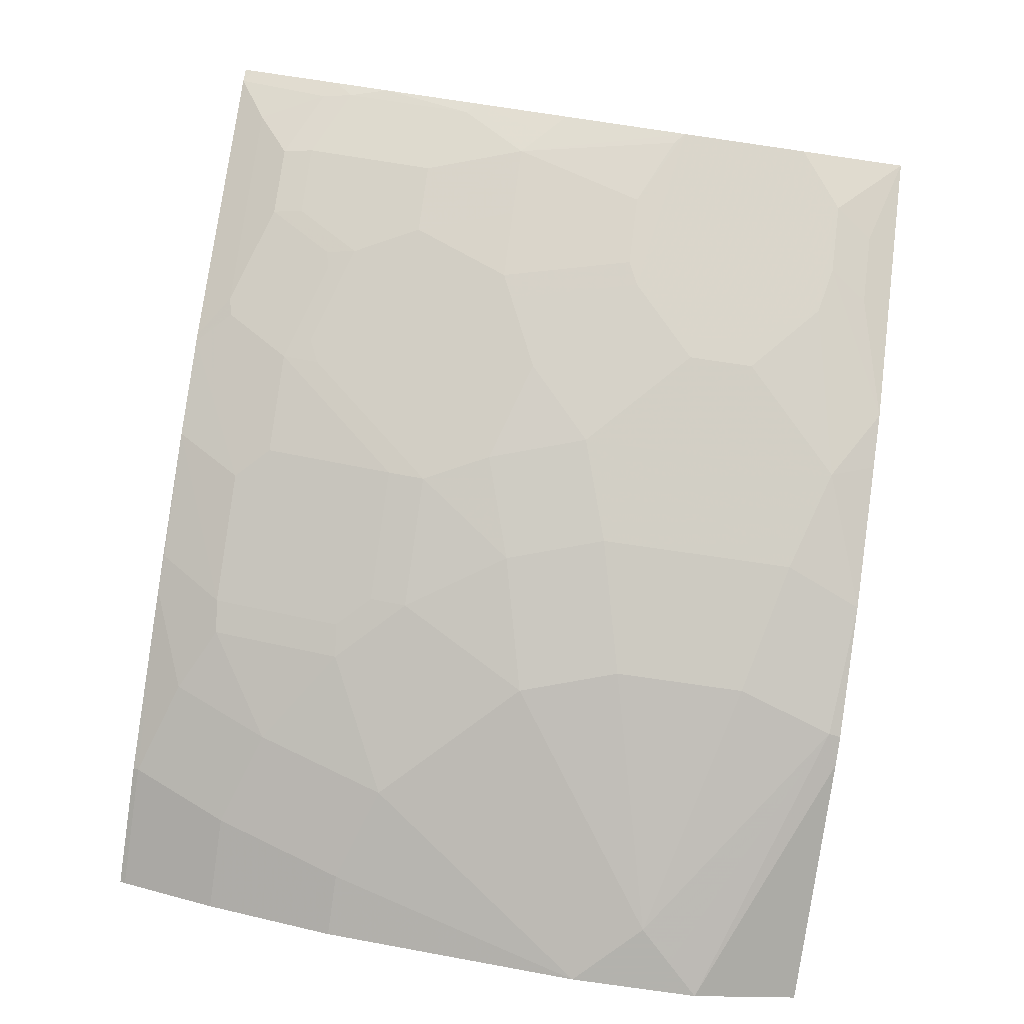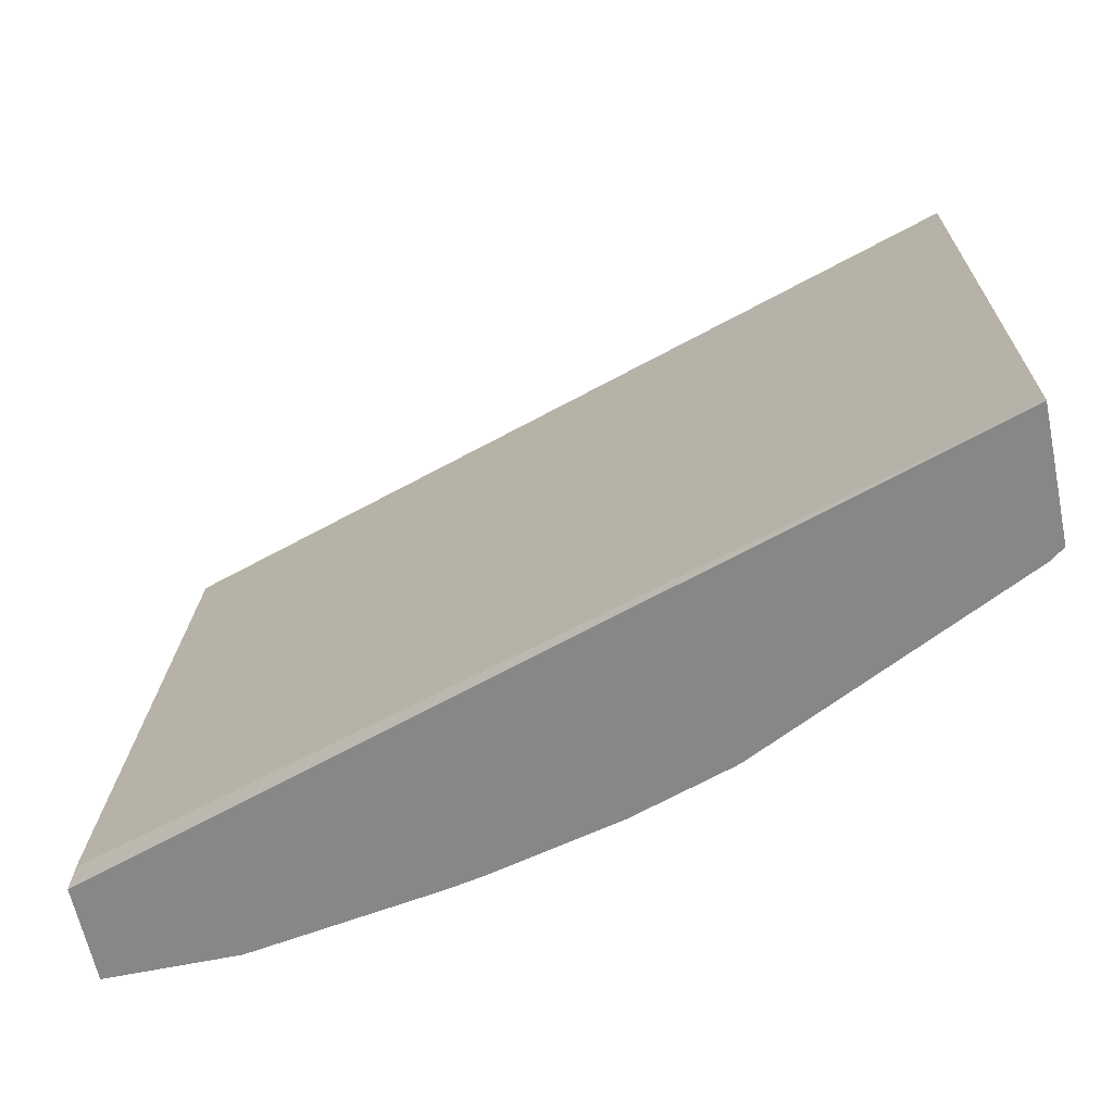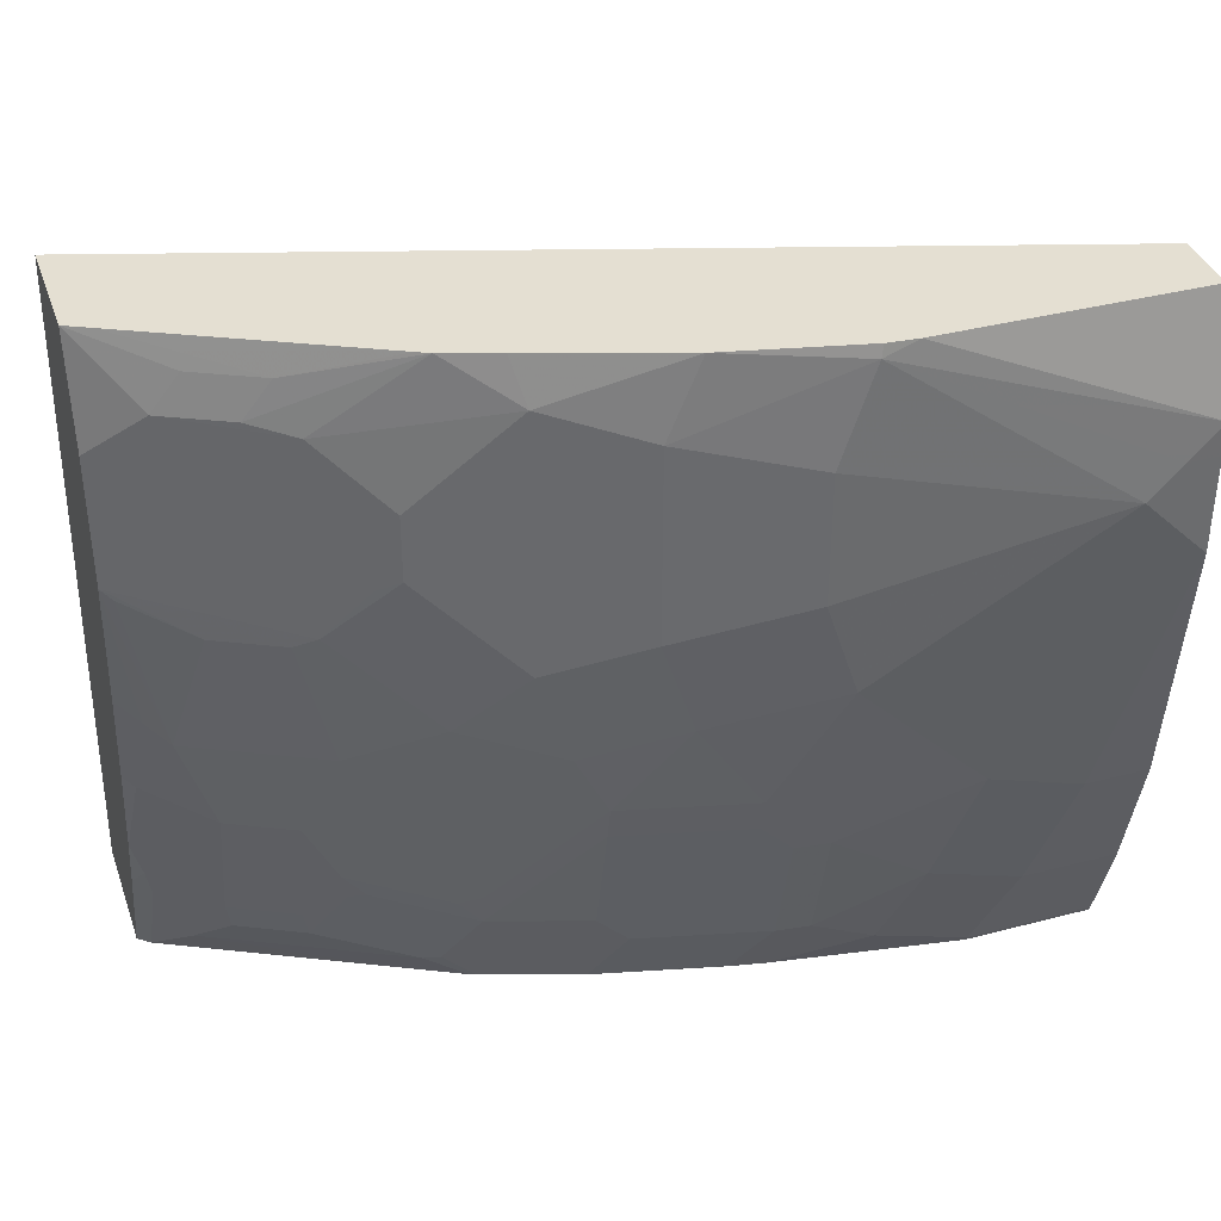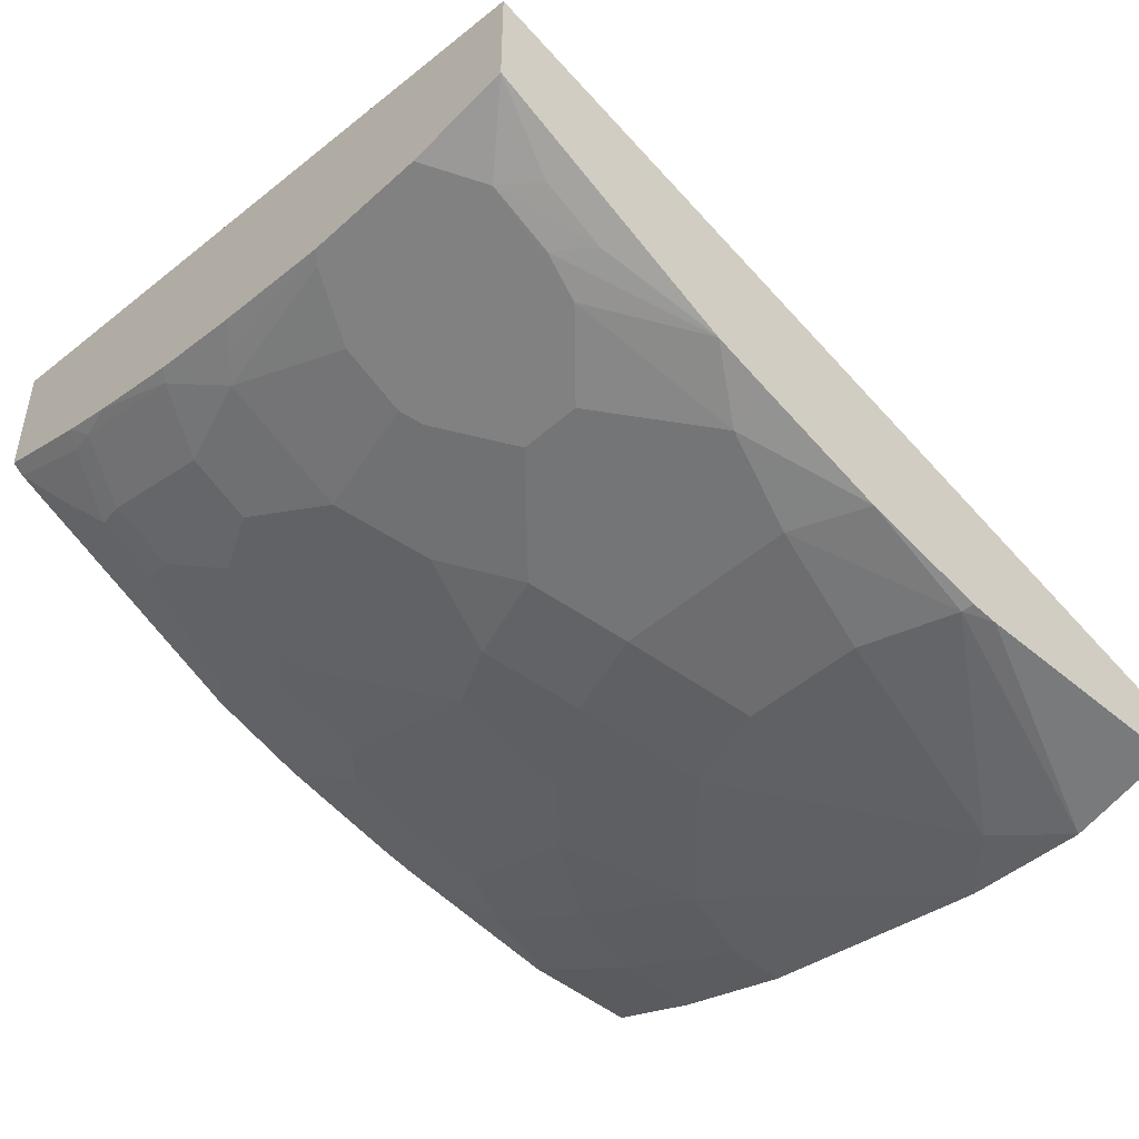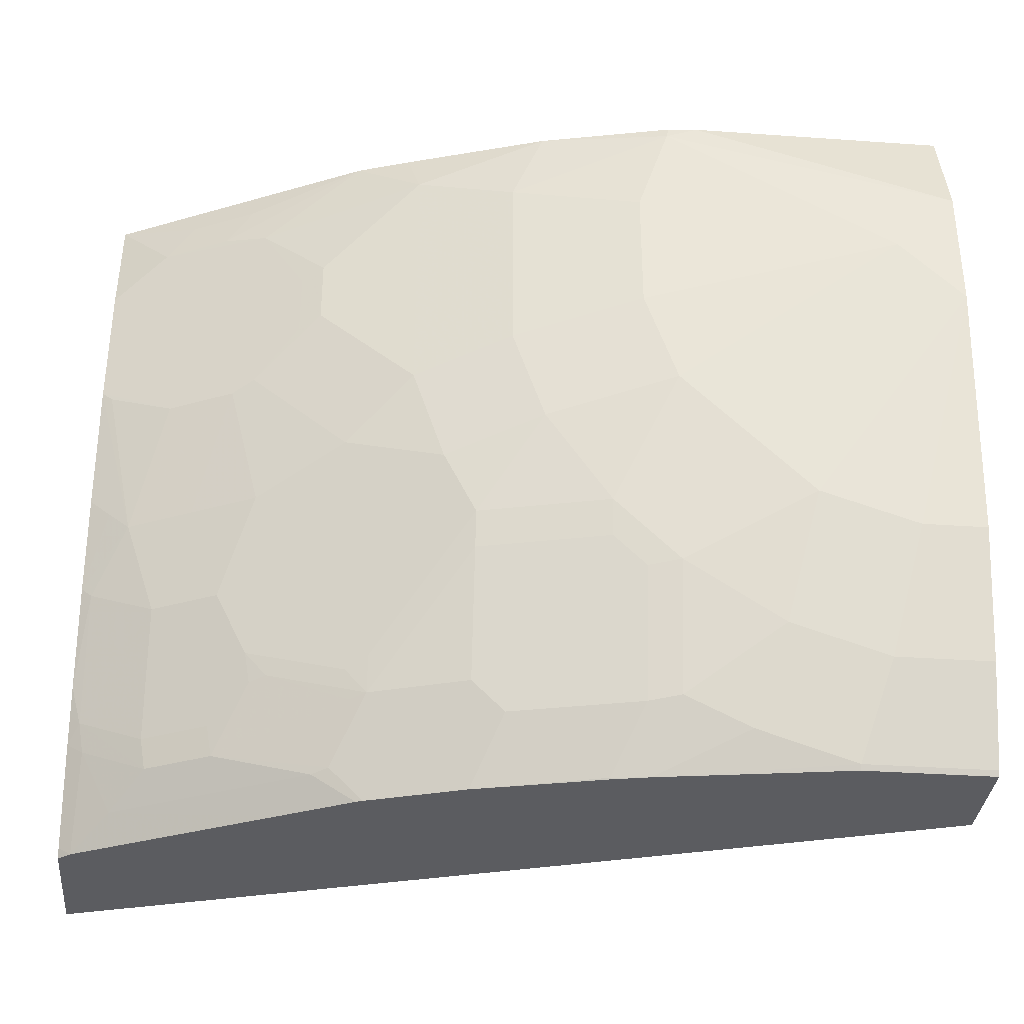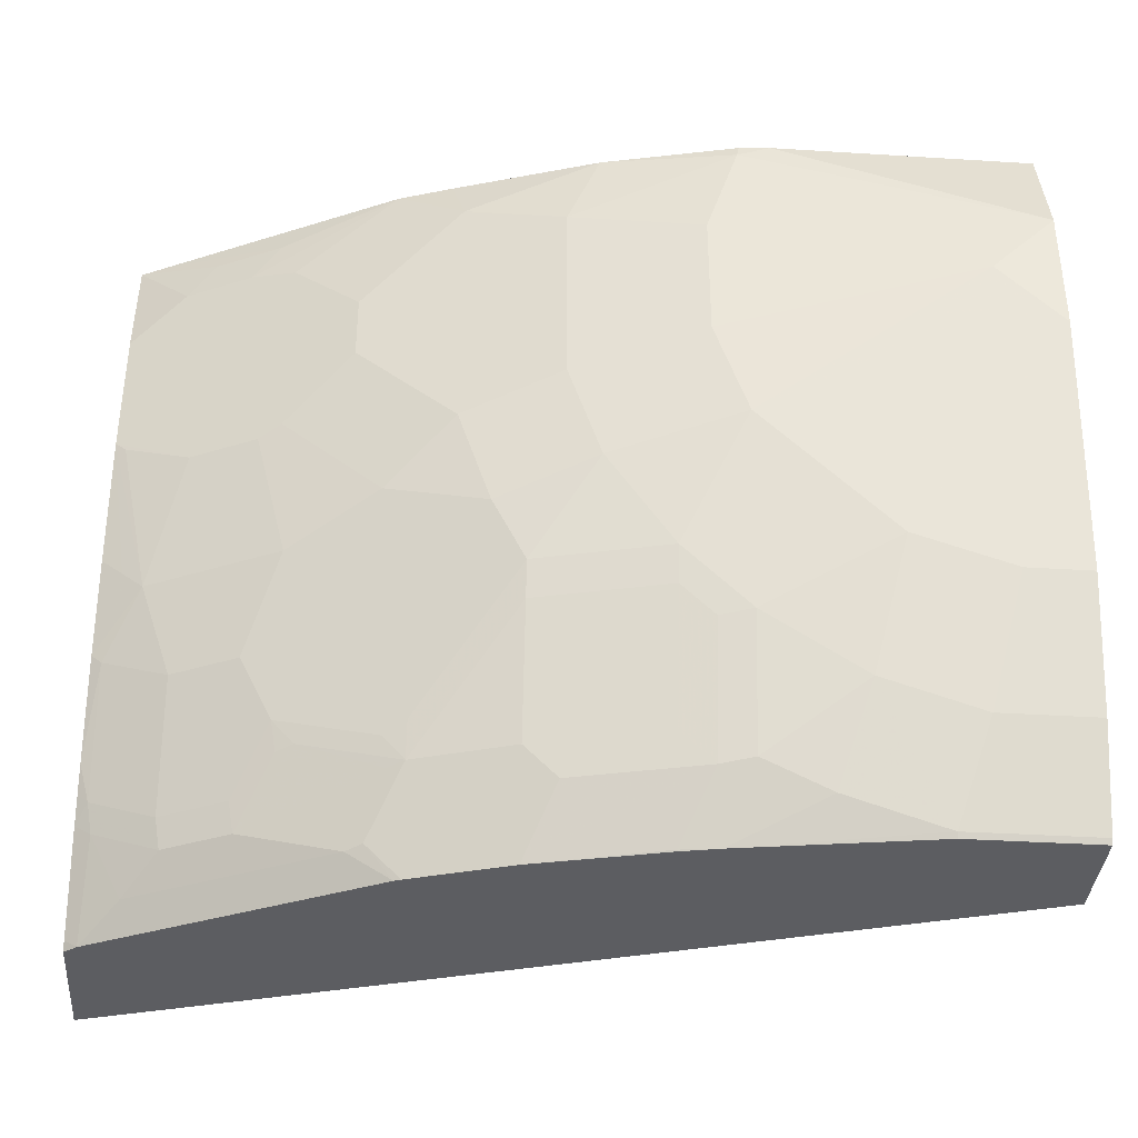
<metadata>
{"format":"obj","ext":"obj","renderer":"f3d","projection":"perspective","resolution":1024,"background":"white","views":[{"elev":-79.4,"azim":-98.2,"up":"+Y"},{"elev":-62.6,"azim":-168.2,"up":"+Z"},{"elev":37.2,"azim":-18.6,"up":"+Z"},{"elev":-45.7,"azim":-44.3,"up":"+Y"},{"elev":-34.7,"azim":-5.4,"up":"+Z"},{"elev":-37.2,"azim":-4.6,"up":"+Z"}]}
</metadata>
<code>
v -0.0002972 -0.1622 -0.3517
v -0.0002972 -0.1639 -0.3278
v -0.0002972 -0.2237 -0.3517
v -0.5532 0.01769 -0.3517
v -0.0002972 -0.2253 0.1102
v -0.0002972 -0.2254 -0.3483
v -0.08196 -0.2237 -0.3517
v -0.5532 -0.06427 -0.3517
v -0.5532 -0.05127 0.1102
v -0.0002972 -0.2664 0.1102
v -0.0002972 -0.2459 -0.2868
v -0.08196 -0.2254 -0.3483
v -0.2019 -0.2041 -0.3517
v -0.5532 -0.06665 -0.3458
v -0.5453 -0.07059 -0.3517
v -0.5532 -0.123 0.1102
v -0.0002972 -0.2868 0.04091
v -0.164 -0.2664 0.1102
v -0.0002972 -0.2664 -0.2049
v -0.06151 -0.2459 -0.2868
v -0.123 -0.2459 -0.2664
v -0.1434 -0.2254 -0.3278
v -0.164 -0.2203 -0.3304
v -0.1845 -0.2254 -0.3073
v -0.2254 -0.1998 -0.3509
v -0.2239 -0.1996 -0.3517
v -0.5532 -0.08714 -0.2843
v -0.5225 -0.09223 -0.333
v -0.543 -0.09223 -0.2919
v -0.4633 -0.1116 -0.3517
v -0.5532 -0.1332 0.04091
v -0.5191 -0.1503 0.06827
v -0.502 -0.1537 0.09219
v -0.461 -0.1742 0.09219
v -0.5378 -0.1307 0.1102
v -0.02054 -0.2869 0.02048
v -0.0002972 -0.2869 0.02048
v -0.1845 -0.2664 0.1024
v -0.1829 -0.2648 0.1102
v -0.0002972 -0.2869 -0.0407
v -0.04099 -0.2664 -0.2049
v -0.1025 -0.2664 -0.1844
v -0.1845 -0.2459 -0.2253
v -0.2049 -0.2203 -0.3099
v -0.2248 -0.1994 -0.3517
v -0.3065 -0.1793 -0.3517
v -0.5464 -0.09563 -0.2732
v -0.5532 -0.09226 -0.2664
v -0.461 -0.1332 -0.3125
v -0.502 -0.1127 -0.3125
v -0.42 -0.1332 -0.3517
v -0.4405 -0.1332 -0.333
v -0.5532 -0.1332 -0.04106
v -0.4508 -0.1844 0.06144
v -0.4781 -0.1707 0.06827
v -0.3893 -0.2049 0.1102
v -0.397 -0.201 0.1102
v -0.04099 -0.2869 -4.55e-06
v -0.2049 -0.2664 0.04096
v -0.2664 -0.2459 0.1102
v -0.2869 -0.2459 0.06144
v -0.02054 -0.2869 -0.02053
v -0.123 -0.2664 -0.1639
v -0.1845 -0.2664 -0.1025
v -0.2254 -0.2459 -0.1844
v -0.2254 -0.2407 -0.2074
v -0.2049 -0.2407 -0.2279
v -0.2254 -0.2203 -0.2894
v -0.2869 -0.1998 -0.3099
v -0.368 -0.1588 -0.3517
v -0.5464 -0.1161 -0.1912
v -0.5532 -0.09733 -0.2486
v -0.5054 -0.1161 -0.2937
v -0.4644 -0.1366 -0.2937
v -0.3995 -0.1537 -0.333
v -0.3893 -0.1588 -0.3304
v -0.379 -0.1742 -0.2919
v -0.4303 -0.1588 -0.2689
v -0.4405 -0.1537 -0.2715
v -0.4439 -0.1571 -0.2527
v -0.3721 -0.1571 -0.3517
v -0.5532 -0.123 -0.1229
v -0.5395 -0.1298 -0.1366
v -0.5259 -0.1366 -0.1502
v -0.5464 -0.1366 -0.04784
v -0.5054 -0.1571 -0.06832
v -0.4644 -0.1776 -0.06832
v -0.4508 -0.1844 -0.0615
v -0.4235 -0.198 0.01365
v -0.4098 -0.2049 0.02048
v -0.3483 -0.2254 0.08192
v -0.356 -0.2164 0.1102
v -0.2049 -0.2664 -0.04101
v -0.2869 -0.2459 -0.0615
v -0.2664 -0.2459 -0.1229
v -0.3073 -0.2254 -0.1844
v -0.2664 -0.2203 -0.2484
v -0.3073 -0.2203 -0.2074
v -0.3073 -0.1998 -0.2894
v -0.5532 -0.1127 -0.1844
v -0.5054 -0.1366 -0.2117
v -0.4849 -0.1366 -0.2527
v -0.3688 -0.1793 -0.2894
v -0.3825 -0.1776 -0.2732
v -0.4303 -0.1639 -0.2459
v -0.4644 -0.1571 -0.2117
v -0.4849 -0.1571 -0.1502
v -0.4439 -0.1776 -0.1502
v -0.4303 -0.1844 -0.1434
v -0.3893 -0.2049 -0.1229
v -0.3483 -0.2254 -0.08198
v -0.4098 -0.2049 -0.02053
v -0.4235 -0.198 -0.02736
v -0.3278 -0.2254 -0.1434
v -0.321 -0.2186 -0.1912
v -0.3688 -0.1844 -0.2664
v -0.4508 -0.1639 -0.2049
f 54 113 89
f 59 61 94
f 58 64 62
f 58 93 64
f 56 91 92
f 59 94 93
f 54 56 55
f 54 91 56
f 54 90 91
f 54 89 90
f 58 59 93
f 60 92 91
f 62 64 63
f 61 91 111
f 61 111 94
f 64 93 94
f 64 94 95
f 64 95 65
f 68 97 69
f 65 95 96
f 65 96 98
f 65 98 66
f 66 97 68
f 66 98 97
f 69 97 98
f 60 91 61
f 54 88 113
f 47 73 101
f 53 86 87
f 44 66 68
f 44 67 66
f 69 98 99
f 44 68 69
f 44 69 46
f 46 69 70
f 47 71 72
f 47 72 48
f 47 50 73
f 47 101 71
f 49 74 73
f 49 73 50
f 49 52 75
f 49 75 76
f 49 76 77
f 49 77 78
f 49 78 79
f 49 79 80
f 49 80 74
f 51 81 52
f 52 81 75
f 53 82 83
f 53 83 84
f 53 84 85
f 53 85 86
f 53 87 88
f 69 99 76
f 95 114 96
f 70 76 81
f 88 112 113
f 89 113 112
f 89 112 90
f 90 112 111
f 90 111 91
f 94 111 114
f 94 114 95
f 96 114 115
f 96 115 104
f 96 104 116
f 96 116 103
f 96 103 98
f 98 103 99
f 101 102 106
f 103 116 104
f 104 115 117
f 104 117 105
f 106 117 109
f 106 109 108
f 106 108 107
f 109 117 114
f 109 114 110
f 110 114 111
f 43 63 64
f 114 117 115
f 88 111 112
f 88 110 111
f 88 109 110
f 87 109 88
f 71 84 100
f 71 100 72
f 71 101 84
f 73 74 102
f 73 102 101
f 74 80 102
f 75 81 76
f 76 99 103
f 76 103 77
f 77 103 78
f 78 103 104
f 78 104 80
f 69 76 70
f 78 80 79
f 80 105 117
f 80 117 106
f 80 106 102
f 82 100 83
f 83 100 84
f 84 101 106
f 84 106 107
f 84 107 87
f 84 87 86
f 84 86 85
f 87 107 108
f 87 108 109
f 80 104 105
f 43 66 67
f 38 39 60
f 43 64 65
f 4 72 100
f 4 100 82
f 4 82 53
f 4 53 31
f 4 31 16
f 4 16 9
f 4 9 5
f 5 9 16
f 5 16 35
f 5 35 57
f 5 57 56
f 5 56 92
f 5 92 60
f 5 60 39
f 5 39 18
f 5 18 10
f 6 11 20
f 6 20 12
f 7 12 13
f 8 15 14
f 10 18 17
f 11 19 41
f 11 41 20
f 12 20 21
f 12 21 22
f 4 48 72
f 12 22 13
f 4 27 48
f 4 8 14
f 43 65 66
f 1 2 5
f 1 5 10
f 1 10 17
f 1 17 37
f 1 37 40
f 1 40 19
f 1 19 11
f 1 11 6
f 1 6 3
f 1 3 7
f 1 7 13
f 1 13 26
f 1 26 45
f 1 45 46
f 1 46 70
f 1 70 81
f 1 81 51
f 1 51 30
f 1 30 15
f 1 8 4
f 1 4 2
f 2 4 5
f 3 6 12
f 3 12 7
f 4 14 27
f 13 23 24
f 1 15 8
f 13 25 26
f 28 50 29
f 28 30 51
f 28 51 52
f 28 52 49
f 29 50 47
f 31 53 88
f 31 88 54
f 31 54 32
f 32 54 55
f 32 55 34
f 32 34 33
f 34 55 56
f 34 56 57
f 34 57 35
f 36 62 40
f 36 40 37
f 36 38 58
f 38 59 58
f 38 60 61
f 38 61 59
f 40 62 42
f 40 42 41
f 42 63 43
f 13 24 25
f 42 62 63
f 28 49 50
f 27 47 48
f 36 58 62
f 25 46 45
f 14 15 27
f 27 29 47
f 15 28 29
f 15 29 27
f 15 30 28
f 16 31 32
f 16 33 34
f 16 34 35
f 17 36 37
f 17 18 38
f 17 38 36
f 18 39 38
f 16 32 33
f 20 41 42
f 25 44 46
f 25 45 26
f 19 40 41
f 24 44 25
f 24 67 44
f 24 43 67
f 13 22 23
f 22 24 23
f 21 24 22
f 21 43 24
f 21 42 43
f 20 42 21

</code>
